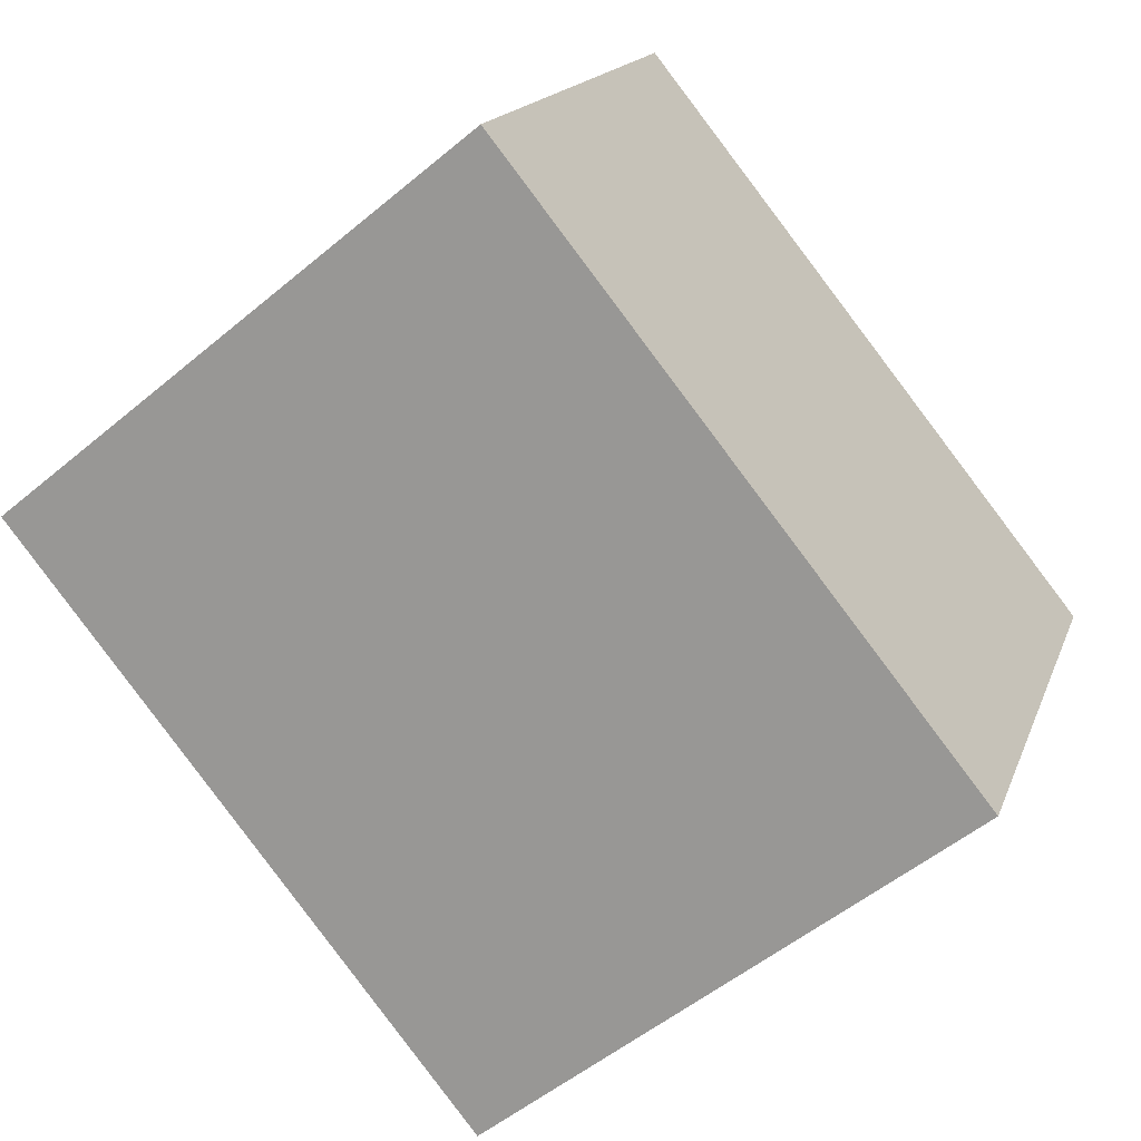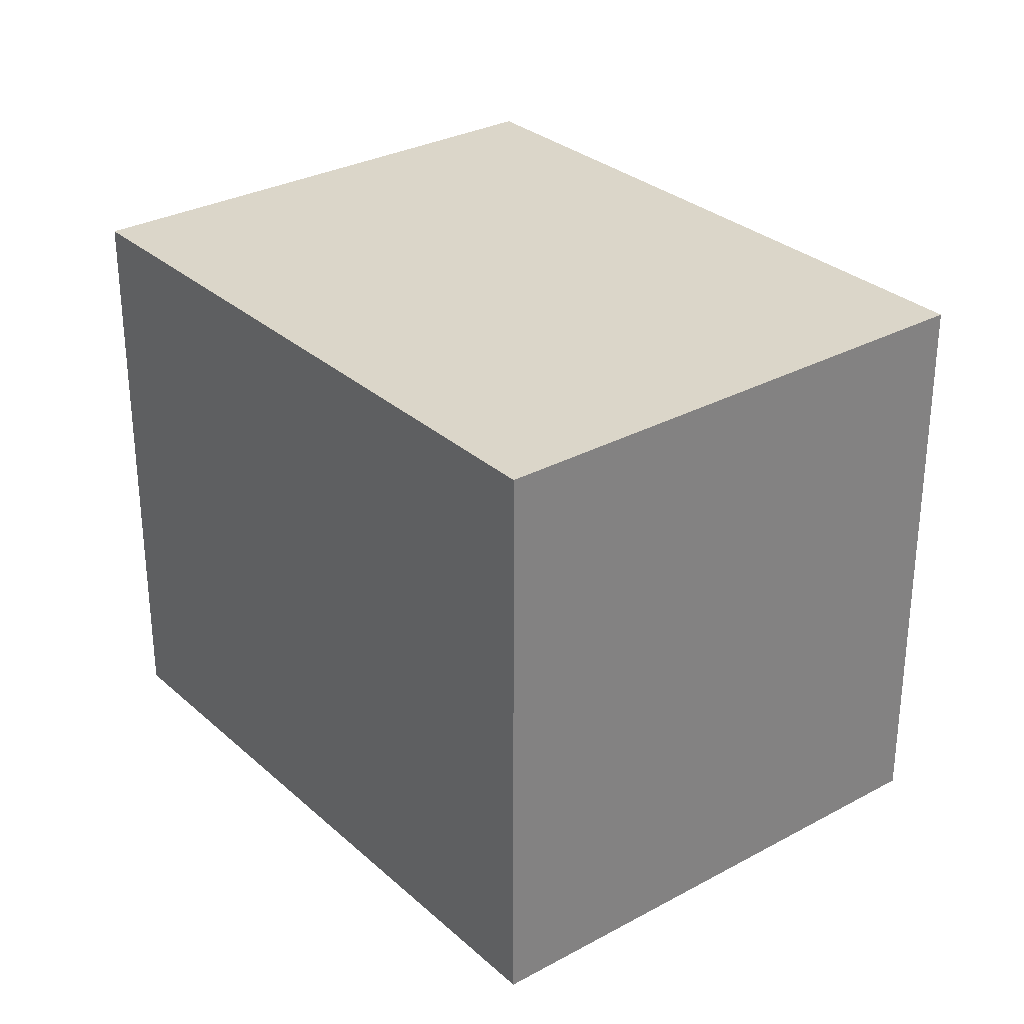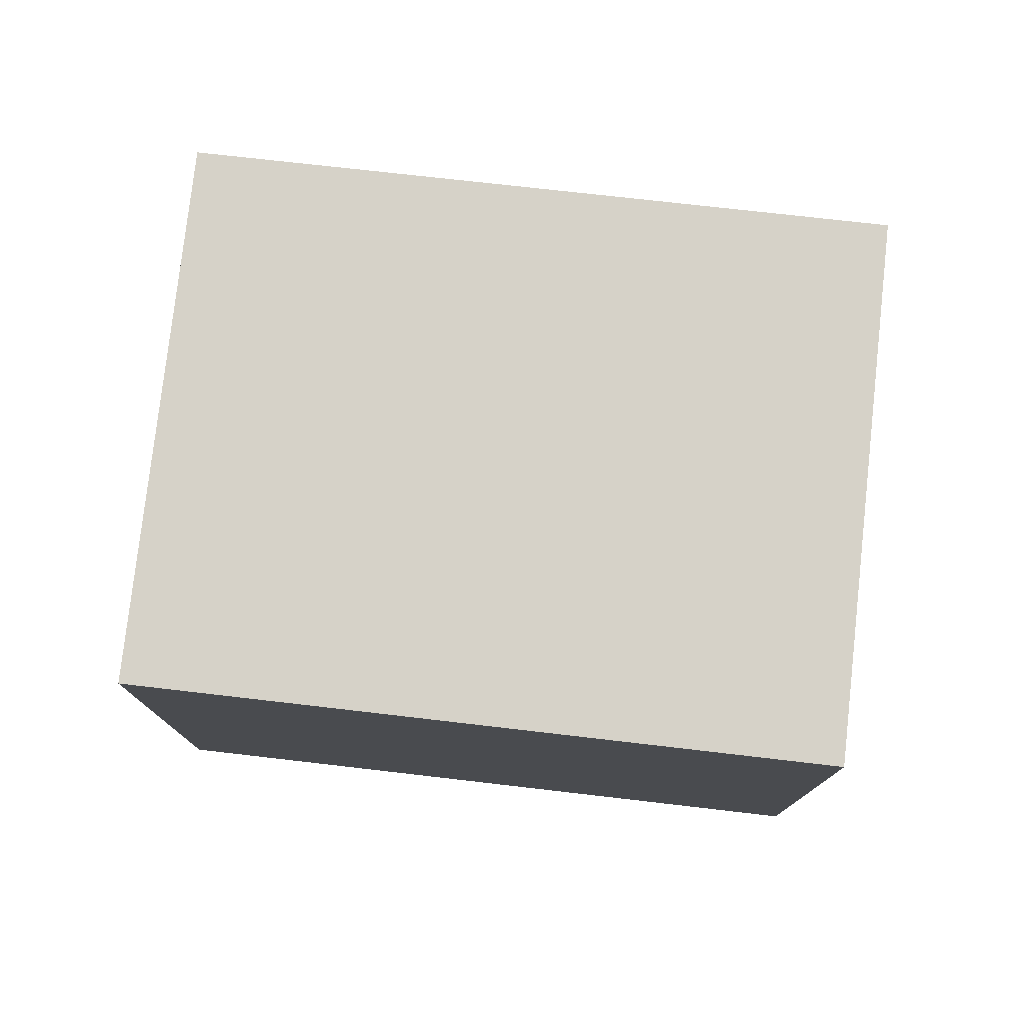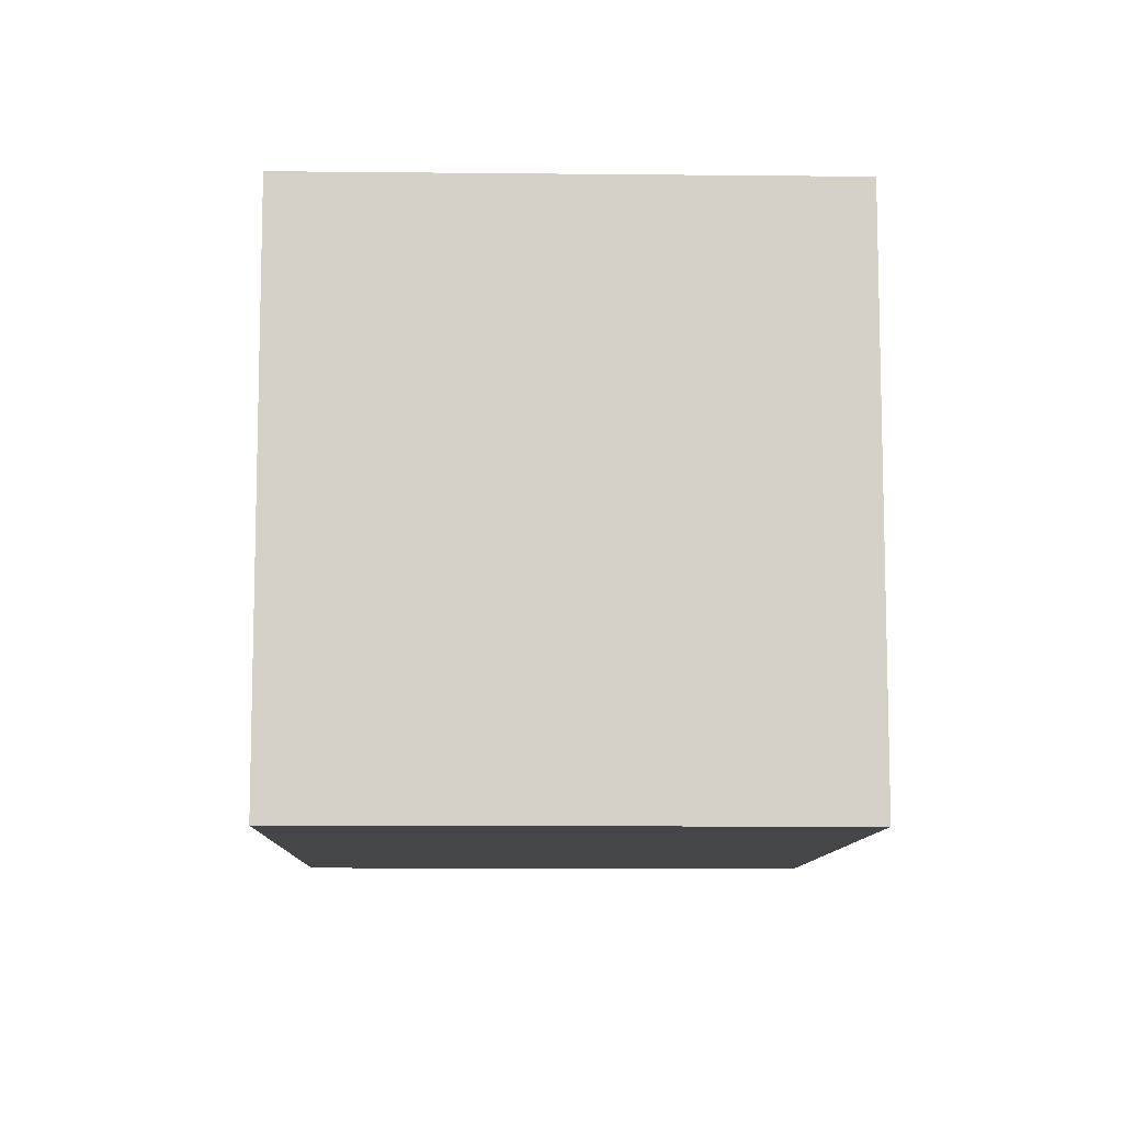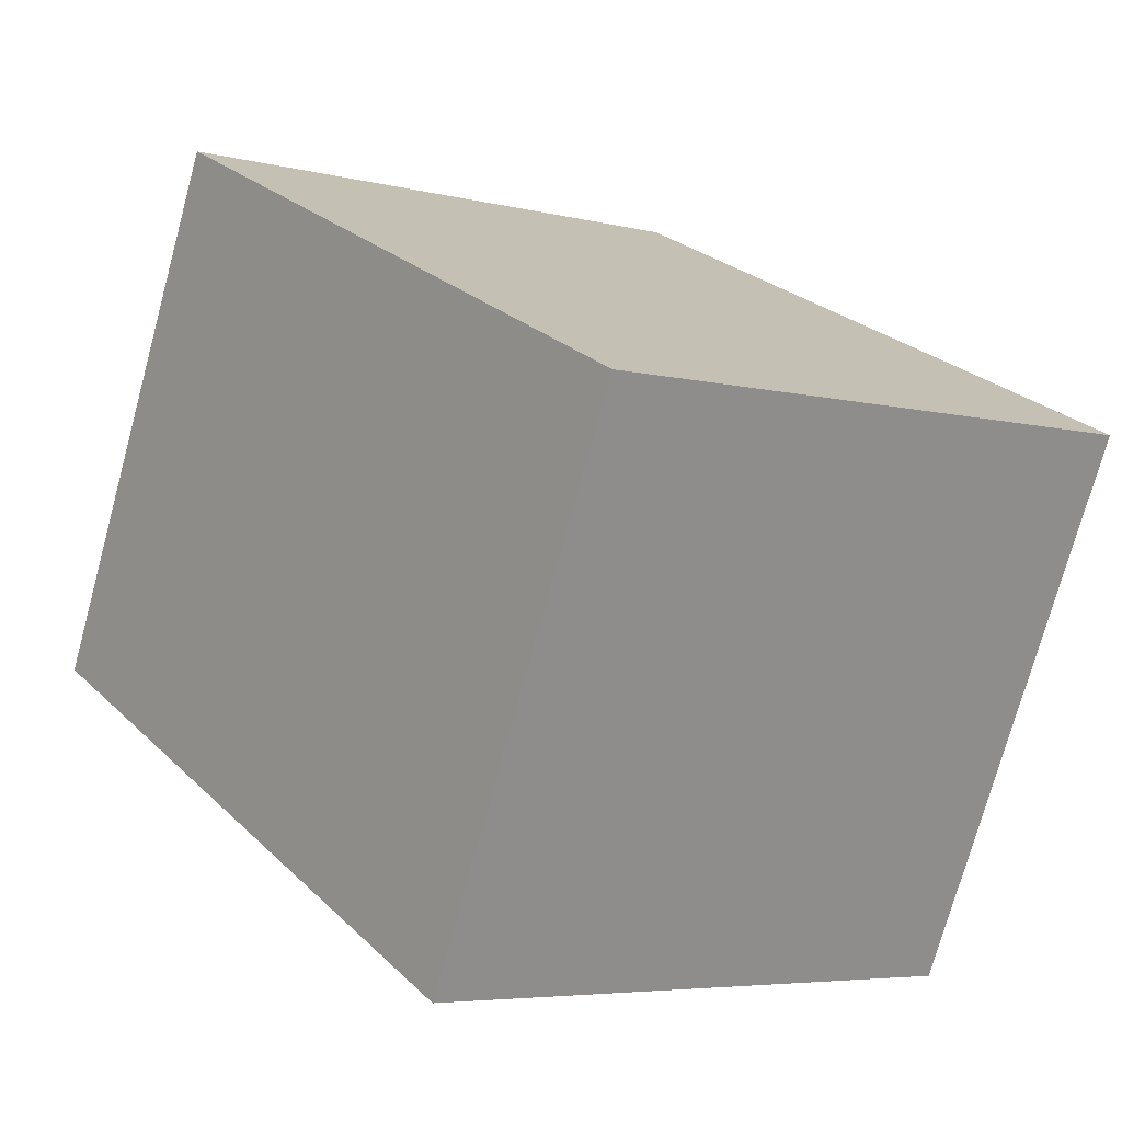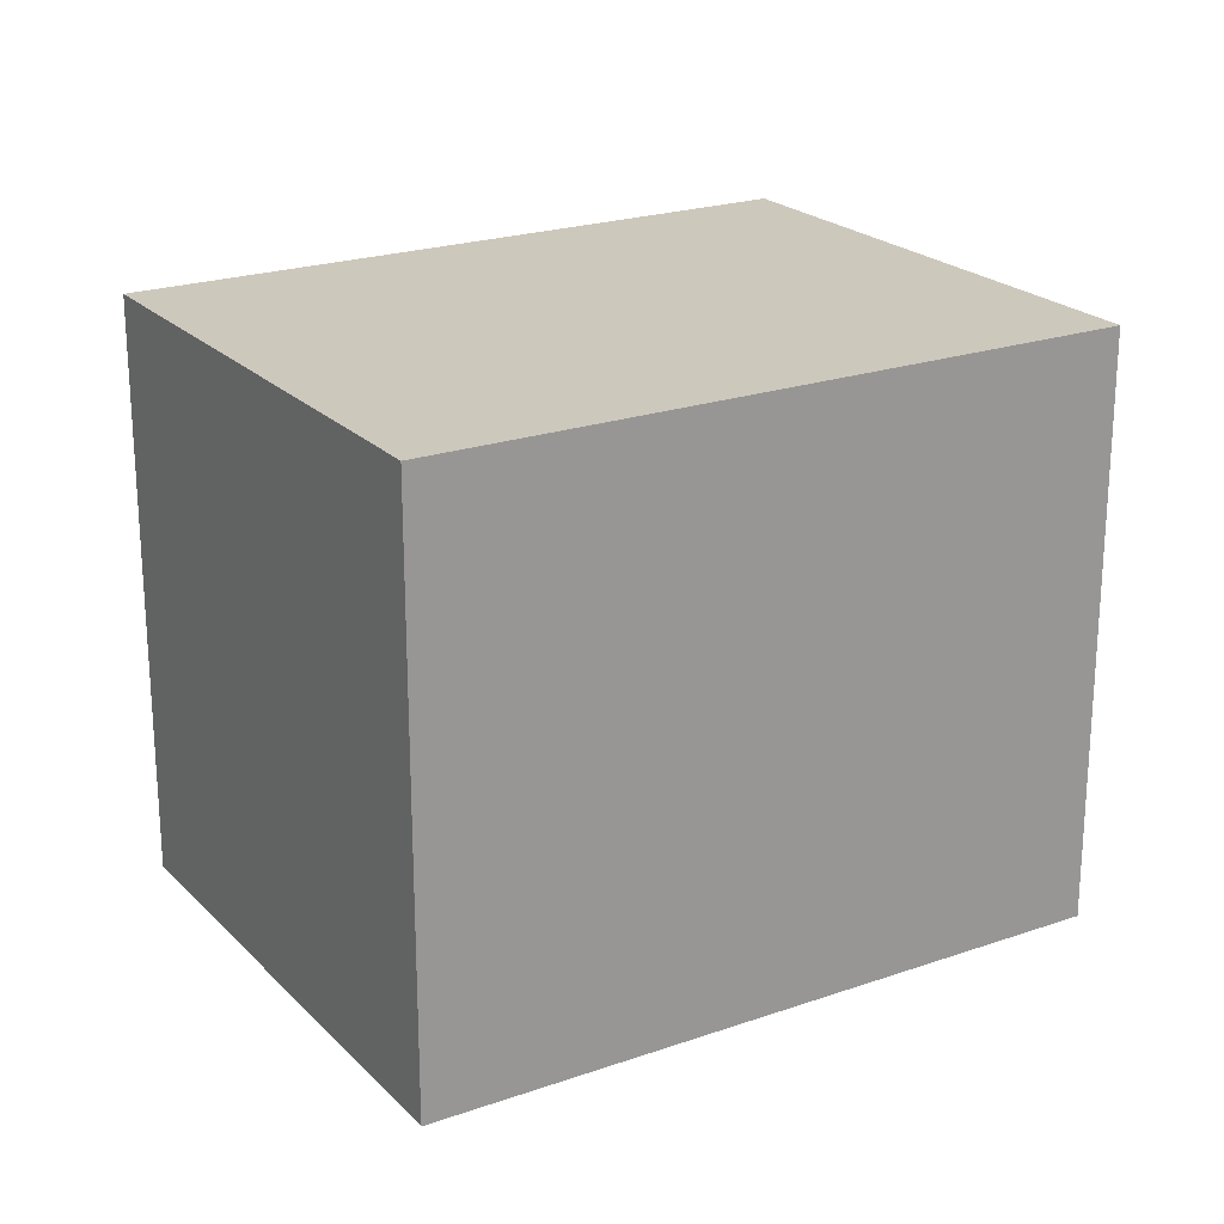
<metadata>
{"format":"obj","ext":"obj","renderer":"f3d","projection":"perspective","resolution":1024,"background":"white","views":[{"elev":-53.4,"azim":-48.3,"up":"+Z"},{"elev":30.1,"azim":77.0,"up":"+Y"},{"elev":77.8,"azim":31.7,"up":"+Y"},{"elev":-9.9,"azim":113.8,"up":"+Y"},{"elev":-5.4,"azim":51.9,"up":"+Z"},{"elev":22.1,"azim":-6.1,"up":"+Y"}]}
</metadata>
<code>
v  2.733 2.504 -1.294
v  1.006 2.504 2.124
v  3.744 2.504 0.841
v  0 2.504 1.533e-16
v  3.744 -5.15e-17 0.841
v  2.733 7.923e-17 -1.294
v  0 0 0
v  1.006 -1.301e-16 2.124
g defaultobject
f 1 2 3
f 2 1 4
f 5 1 3
f 1 5 6
f 6 4 1
f 4 6 7
f 7 2 4
f 2 7 8
f 8 3 2
f 3 8 5
f 8 6 5
f 6 8 7

</code>
